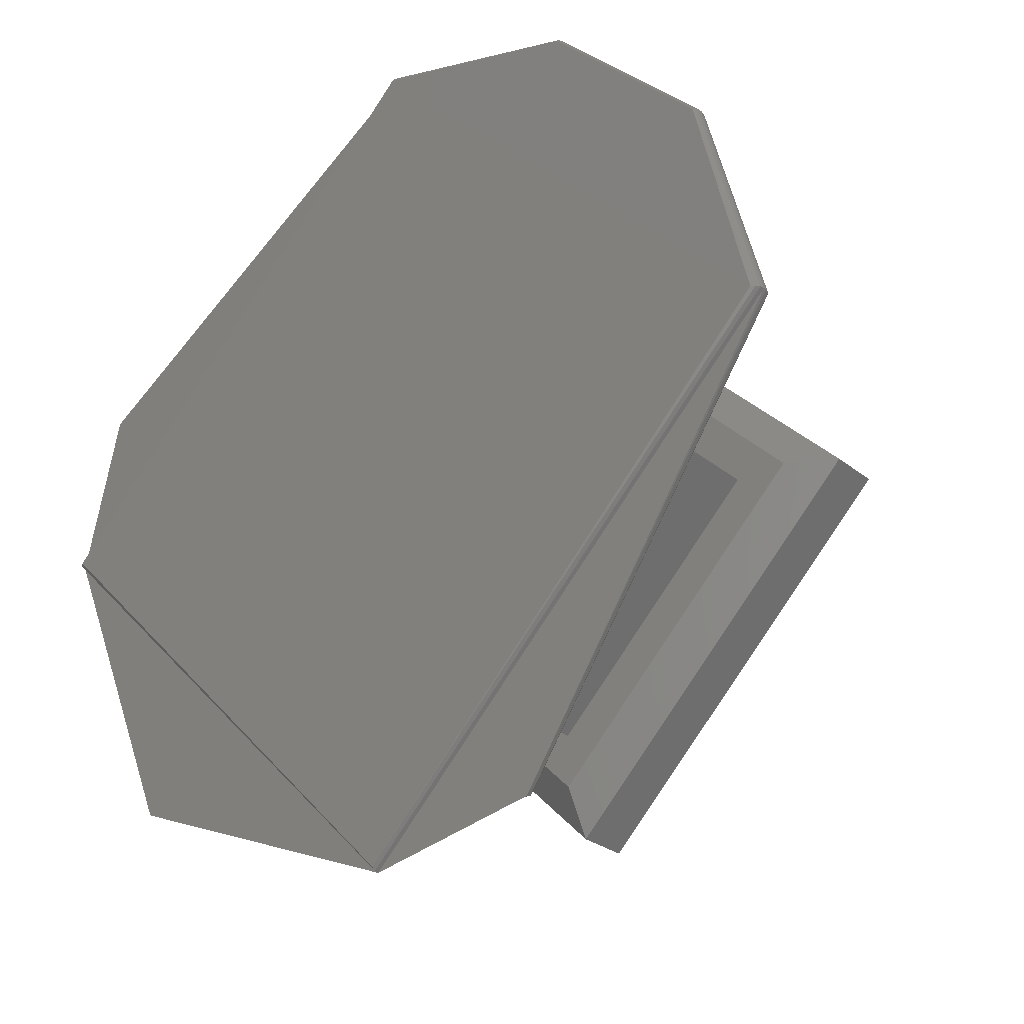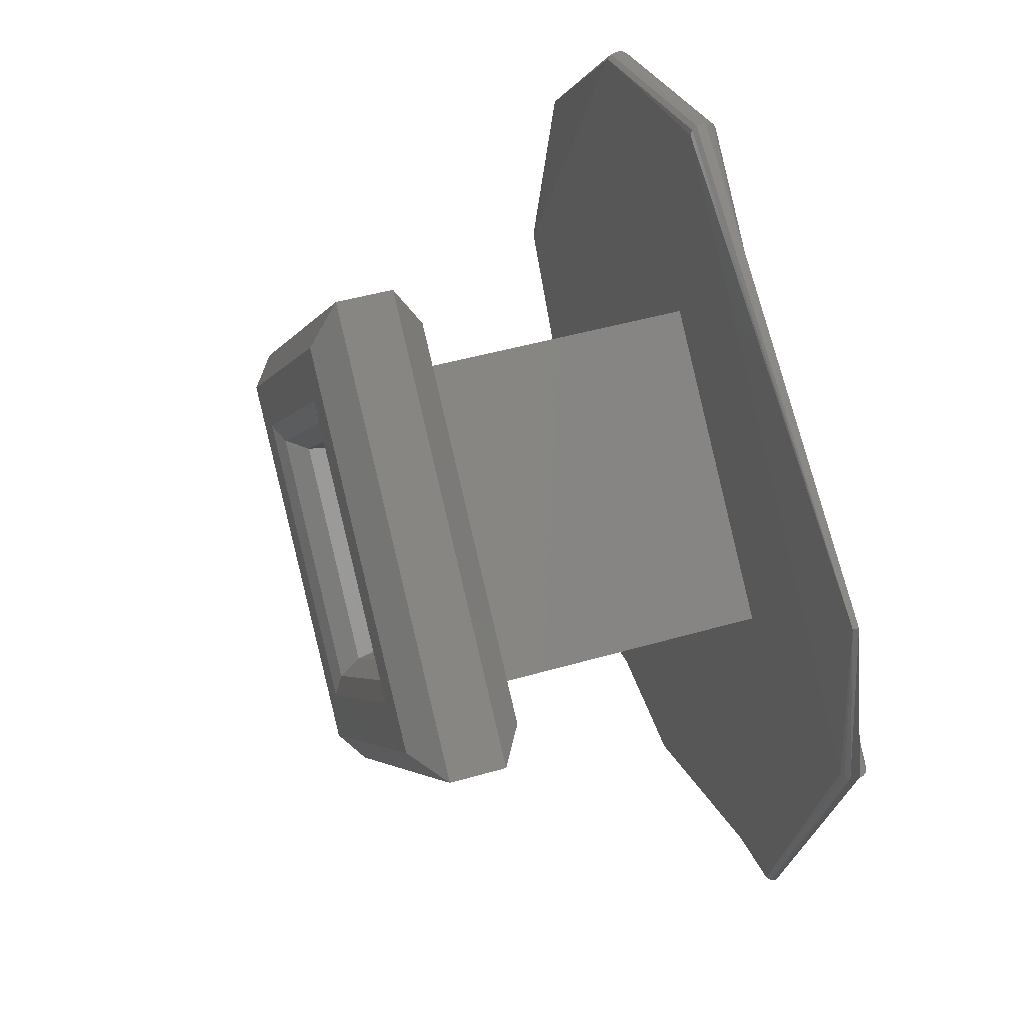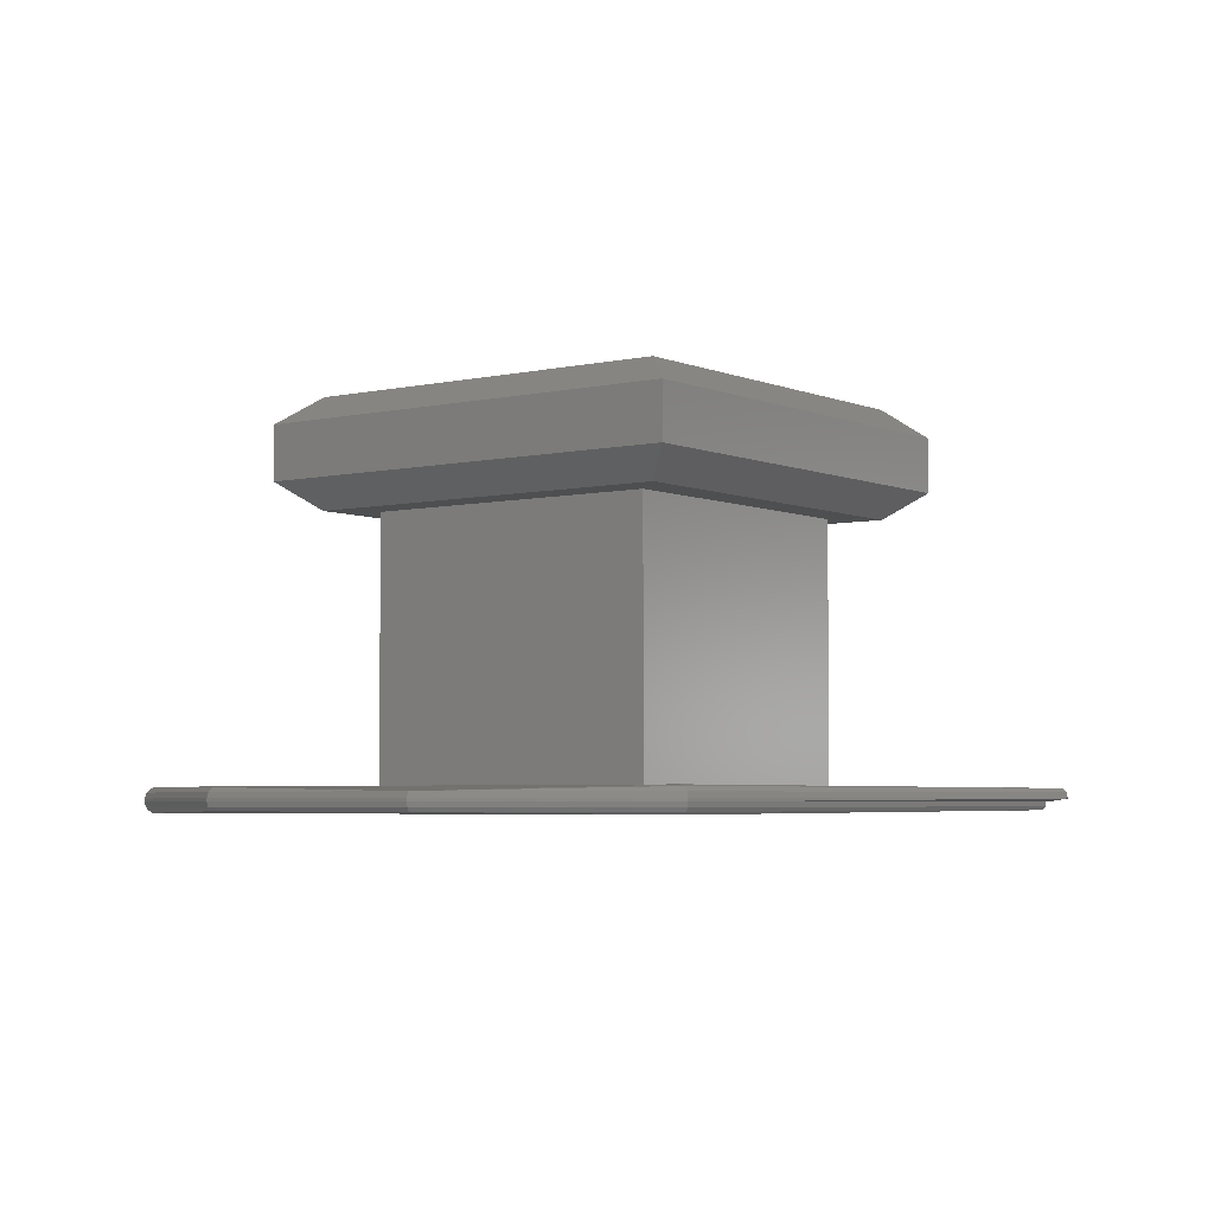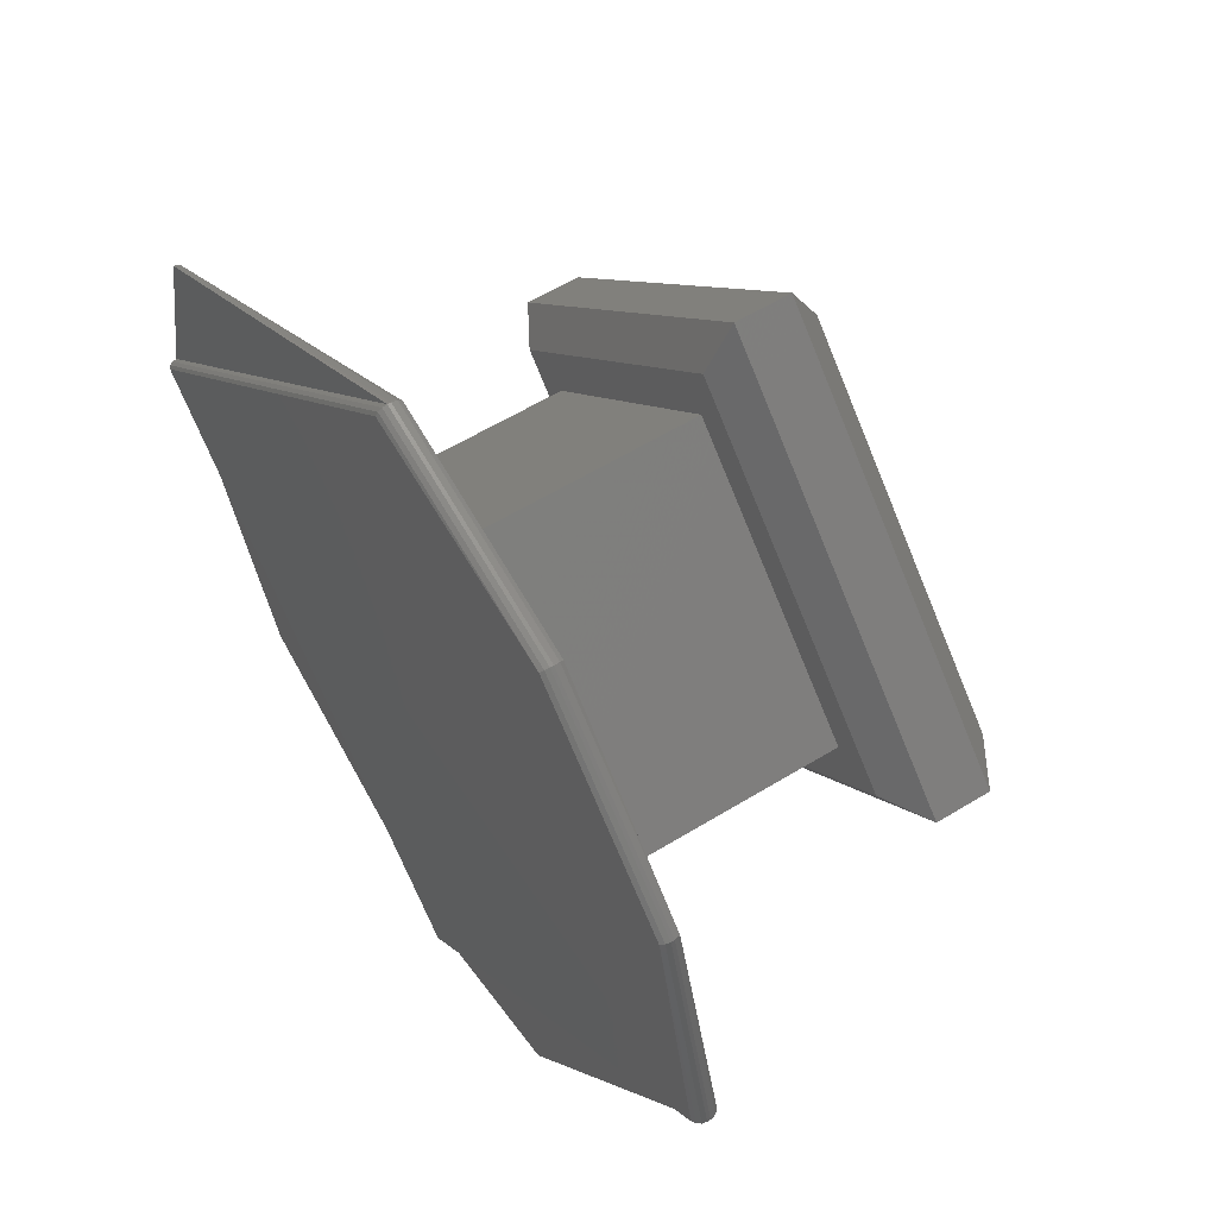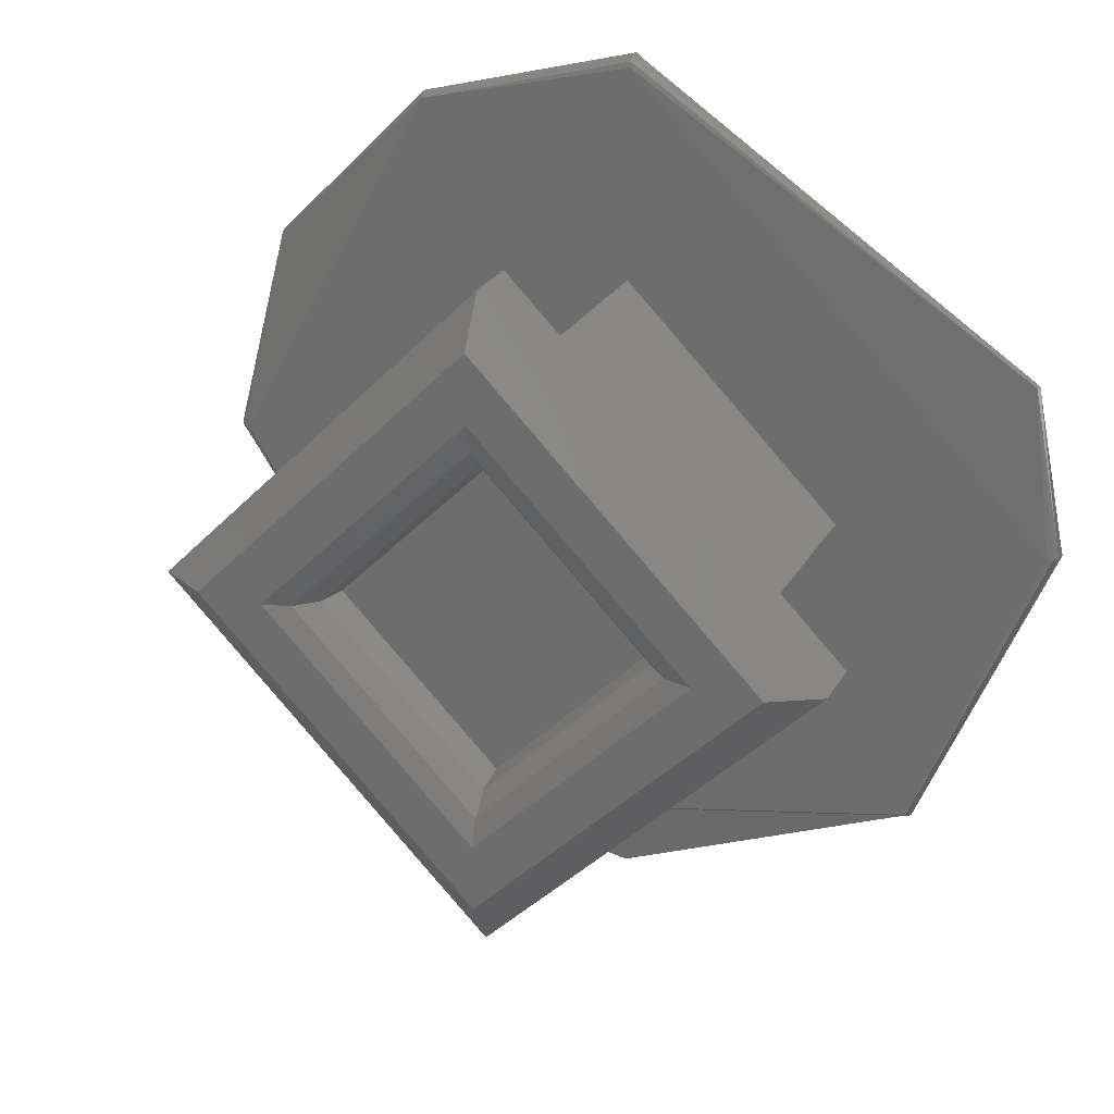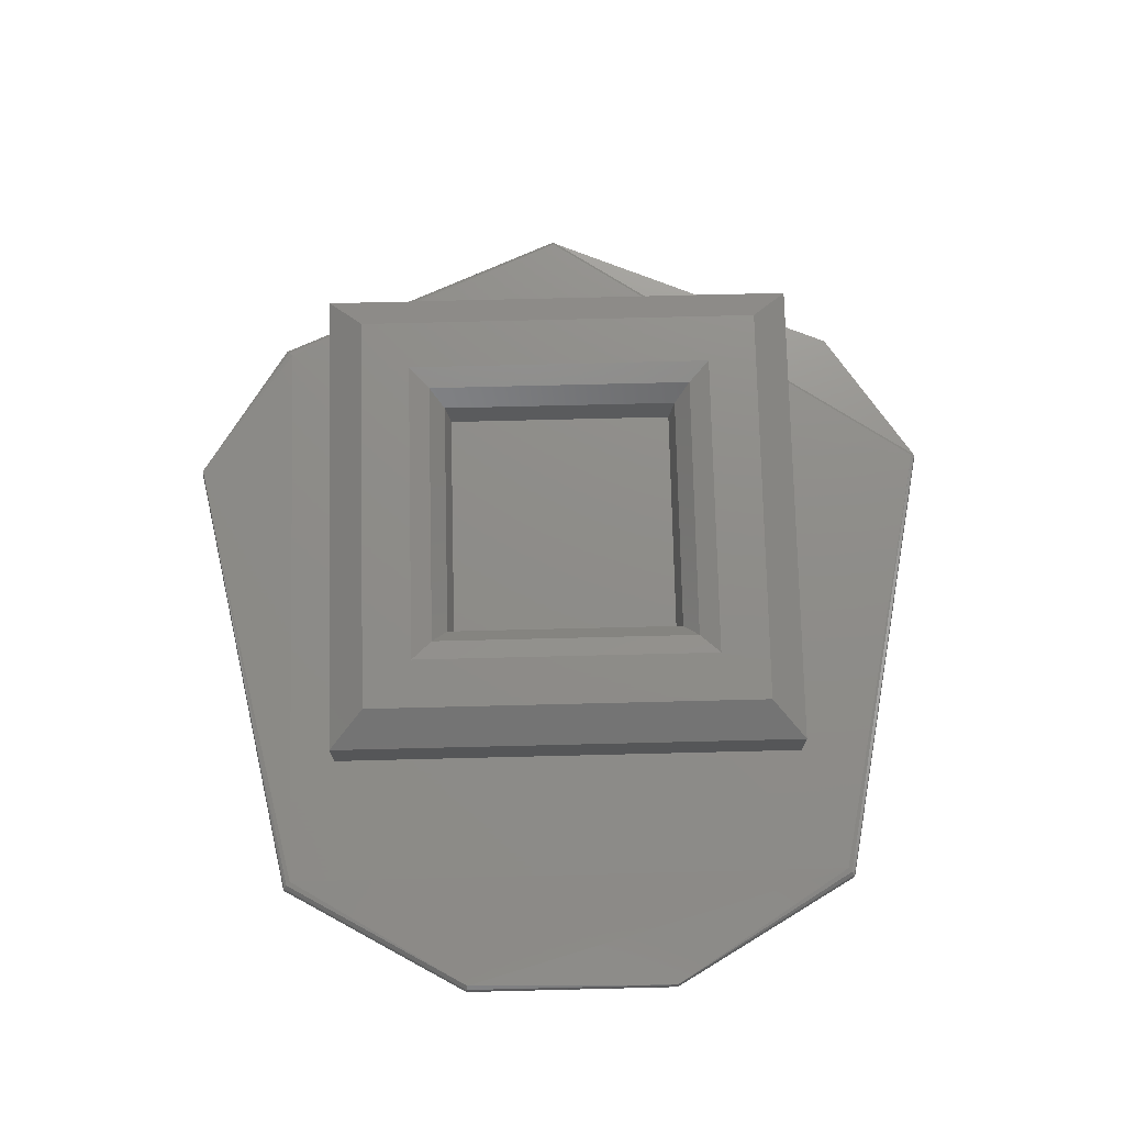
<metadata>
{"format":"stl","ext":"stl","renderer":"f3d","projection":"perspective","resolution":1024,"background":"white","views":[{"elev":-27.5,"azim":-140.7,"up":"+Y"},{"elev":43.9,"azim":71.0,"up":"+Y"},{"elev":-4.3,"azim":-98.4,"up":"+Z"},{"elev":58.0,"azim":-122.5,"up":"+Y"},{"elev":25.1,"azim":23.0,"up":"+Y"},{"elev":74.5,"azim":-136.4,"up":"+Z"}]}
</metadata>
<code>
# stl→obj: 68 verts, 162 faces
v 0.1891 0.1217 0.7044
v 0.1854 0.1242 0.7044
v 0.1854 0.1241 0.7045
v 0.1893 0.1202 0.7045
v 0.1894 0.1202 0.7045
v 0.1894 0.1202 0.7044
v 0.1882 0.1173 0.7044
v 0.1882 0.1174 0.7045
v 0.1882 0.1174 0.7044
v 0.1839 0.1165 0.7045
v 0.1815 0.1202 0.7045
v 0.1839 0.1165 0.7044
v 0.1814 0.1202 0.7044
v 0.182 0.1222 0.7044
v 0.1819 0.1222 0.7044
v 0.1834 0.1236 0.7045
v 0.1834 0.1236 0.7044
v 0.1819 0.1222 0.7043
v 0.1814 0.1202 0.7043
v 0.1834 0.1236 0.7043
v 0.1854 0.1242 0.7043
v 0.1894 0.1202 0.7043
v 0.1854 0.1162 0.7043
v 0.1834 0.1202 0.7045
v 0.1854 0.1222 0.7045
v 0.1834 0.1202 0.7069
v 0.1854 0.1222 0.7069
v 0.1874 0.1202 0.7045
v 0.1874 0.1202 0.7069
v 0.1854 0.1182 0.7045
v 0.1854 0.1182 0.7069
v 0.1854 0.1227 0.7069
v 0.1879 0.1202 0.7069
v 0.1854 0.1177 0.7069
v 0.1829 0.1202 0.7069
v 0.1883 0.1202 0.7076
v 0.1854 0.1231 0.7076
v 0.1854 0.1227 0.7079
v 0.1879 0.1202 0.7079
v 0.1883 0.1202 0.7071
v 0.1854 0.1231 0.7071
v 0.1854 0.1172 0.7076
v 0.1854 0.1177 0.7079
v 0.1854 0.1172 0.7071
v 0.1825 0.1202 0.7076
v 0.1829 0.1202 0.7079
v 0.1825 0.1202 0.7071
v 0.1835 0.1202 0.7079
v 0.1854 0.1221 0.7079
v 0.1873 0.1202 0.7079
v 0.1854 0.1183 0.7079
v 0.1869 0.1202 0.7076
v 0.1854 0.1216 0.7076
v 0.1854 0.1216 0.7074
v 0.1868 0.1202 0.7074
v 0.1871 0.1202 0.7078
v 0.1854 0.1218 0.7078
v 0.1854 0.1187 0.7076
v 0.1854 0.1188 0.7074
v 0.1854 0.1185 0.7078
v 0.1839 0.1202 0.7076
v 0.184 0.1202 0.7074
v 0.1838 0.1202 0.7078
v 0.1893 0.1202 0.7042
v 0.1854 0.1241 0.7042
v 0.1854 0.1241 0.7043
v 0.1815 0.1202 0.7042
v 0.182 0.1222 0.7043
f 1 1 2
f 1 2 2
f 1 2 3
f 1 3 3
f 1 3 4
f 5 1 4
f 6 7 1
f 6 1 1
f 6 1 5
f 8 5 4
f 9 5 8
f 9 6 5
f 9 7 6
f 10 4 11
f 10 8 4
f 12 12 7
f 12 8 10
f 12 7 9
f 12 9 8
f 11 10 11
f 13 13 12
f 13 12 12
f 13 12 10
f 13 10 11
f 14 15 13
f 14 13 13
f 14 11 11
f 14 13 11
f 16 11 3
f 16 3 3
f 16 14 11
f 17 2 2
f 17 3 2
f 17 17 15
f 17 2 17
f 17 15 14
f 17 16 3
f 17 14 16
f 18 19 13
f 18 13 15
f 20 15 17
f 20 18 15
f 21 17 2
f 21 2 1
f 21 20 17
f 22 1 7
f 22 21 1
f 23 7 12
f 23 22 7
f 19 12 13
f 19 23 12
f 4 3 24
f 11 24 3
f 11 4 24
f 25 24 26
f 25 26 27
f 28 27 29
f 28 25 27
f 30 29 31
f 30 28 29
f 24 31 26
f 24 30 31
f 29 32 33
f 29 27 32
f 34 31 29
f 34 29 33
f 35 26 31
f 35 27 26
f 35 32 27
f 35 31 34
f 36 37 38
f 36 38 39
f 40 33 32
f 40 32 41
f 40 41 37
f 40 37 36
f 42 39 43
f 42 36 39
f 44 34 33
f 44 40 36
f 44 33 40
f 44 36 42
f 45 46 38
f 45 43 46
f 45 38 37
f 45 42 43
f 47 35 34
f 47 32 35
f 47 41 32
f 47 37 41
f 47 42 45
f 47 44 42
f 47 34 44
f 47 45 37
f 48 38 46
f 48 49 38
f 39 49 50
f 39 38 49
f 43 50 51
f 43 51 48
f 43 48 46
f 43 39 50
f 52 53 54
f 52 54 55
f 56 50 49
f 56 49 57
f 56 57 53
f 56 53 52
f 58 55 59
f 58 52 55
f 60 51 50
f 60 56 52
f 60 50 56
f 60 52 58
f 61 62 54
f 61 59 62
f 61 54 53
f 61 58 59
f 63 48 51
f 63 49 48
f 63 57 49
f 63 53 57
f 63 58 61
f 63 60 58
f 63 51 60
f 63 61 53
f 59 54 62
f 59 55 54
f 22 21 21
f 22 21 22
f 22 64 65
f 22 65 66
f 22 66 21
f 22 21 22
f 23 22 23
f 23 22 22
f 23 67 64
f 23 22 23
f 23 22 22
f 23 64 22
f 19 23 19
f 19 23 23
f 19 67 23
f 19 23 19
f 19 23 23
f 18 19 18
f 18 19 19
f 68 19 18
f 68 19 19
f 68 67 19
f 20 18 20
f 20 20 21
f 20 21 21
f 20 18 18
f 20 65 67
f 20 66 65
f 20 21 66
f 20 67 68
f 20 68 18
f 20 20 21
f 20 18 20
f 67 65 64

</code>
